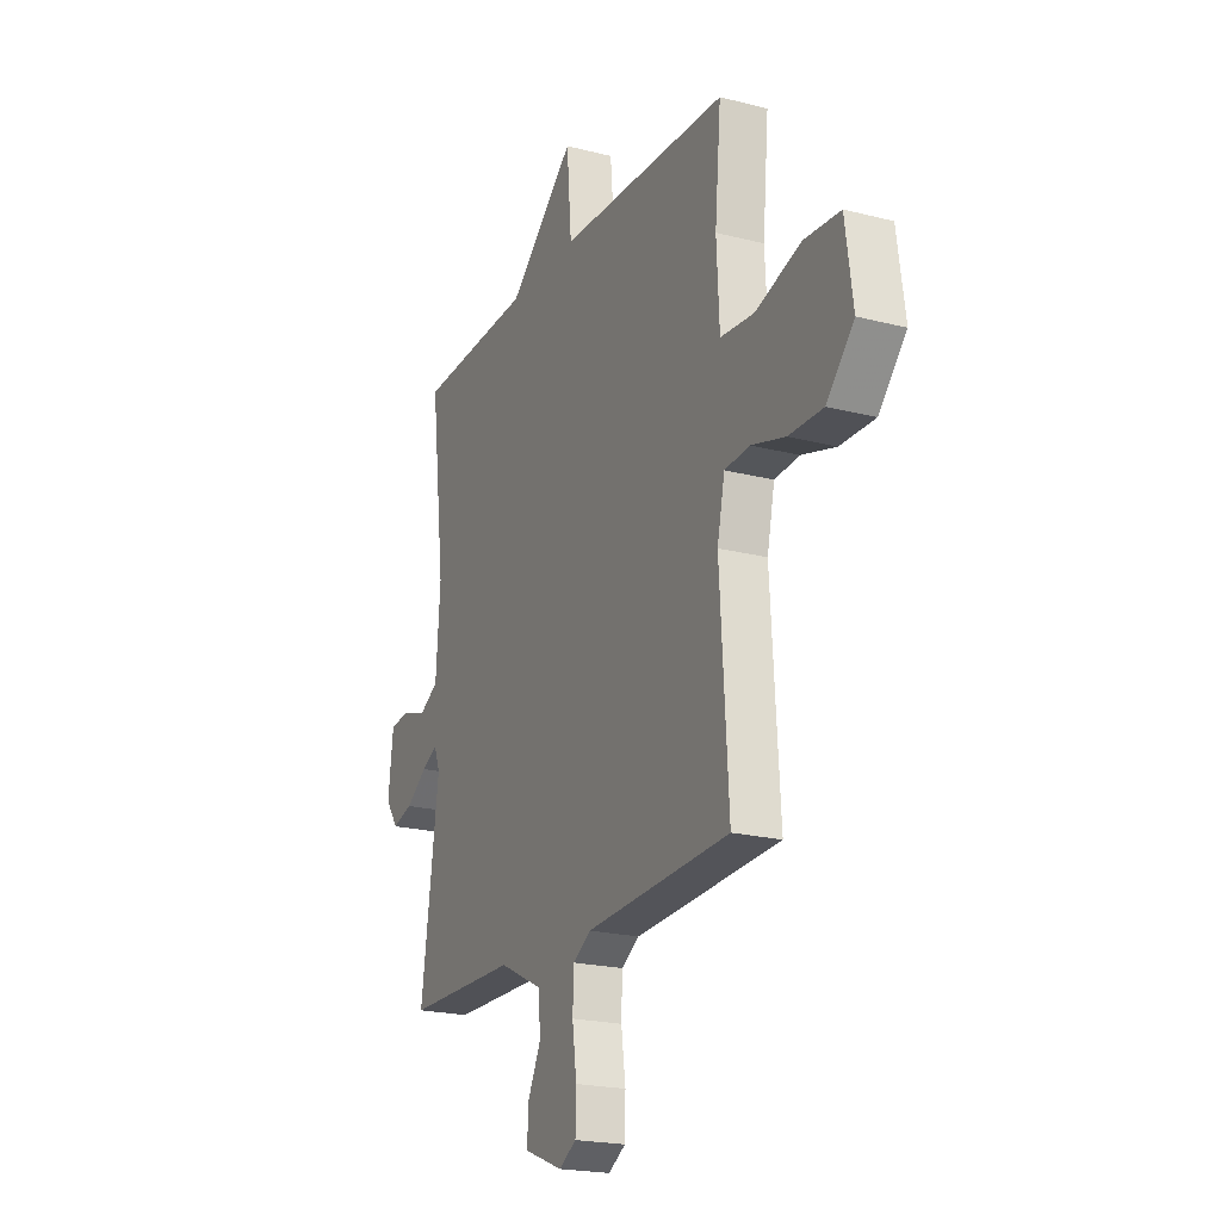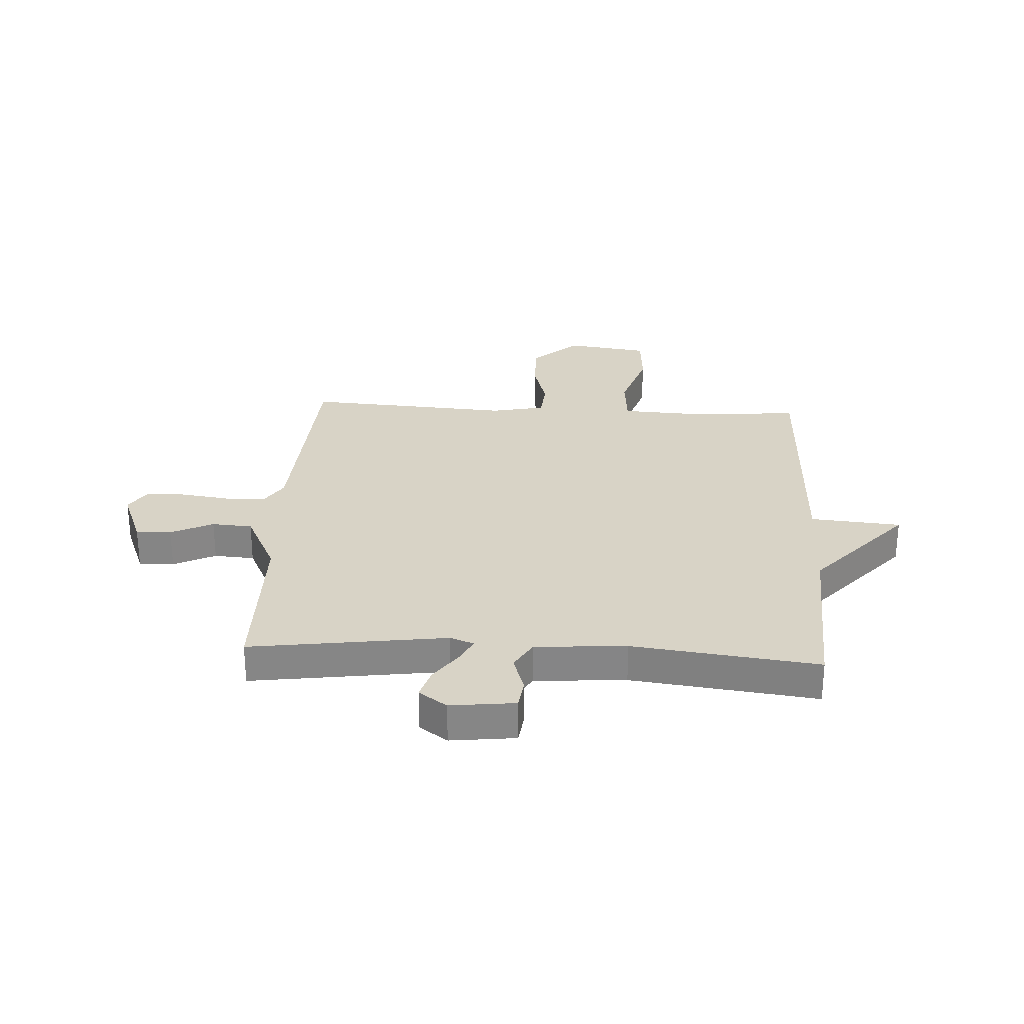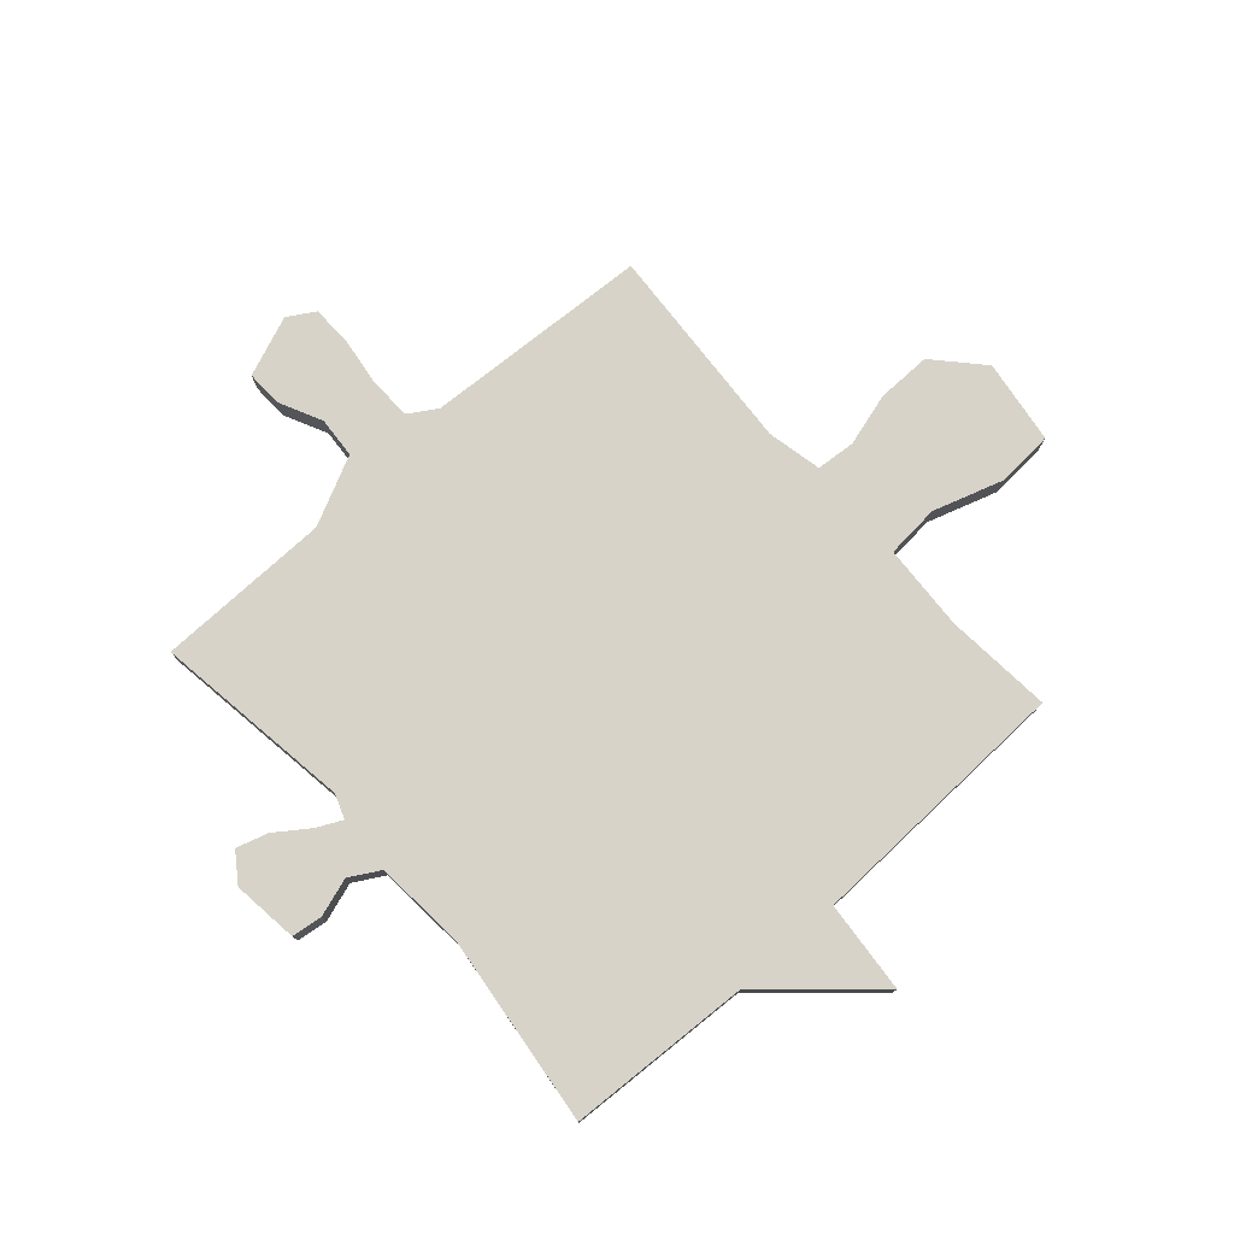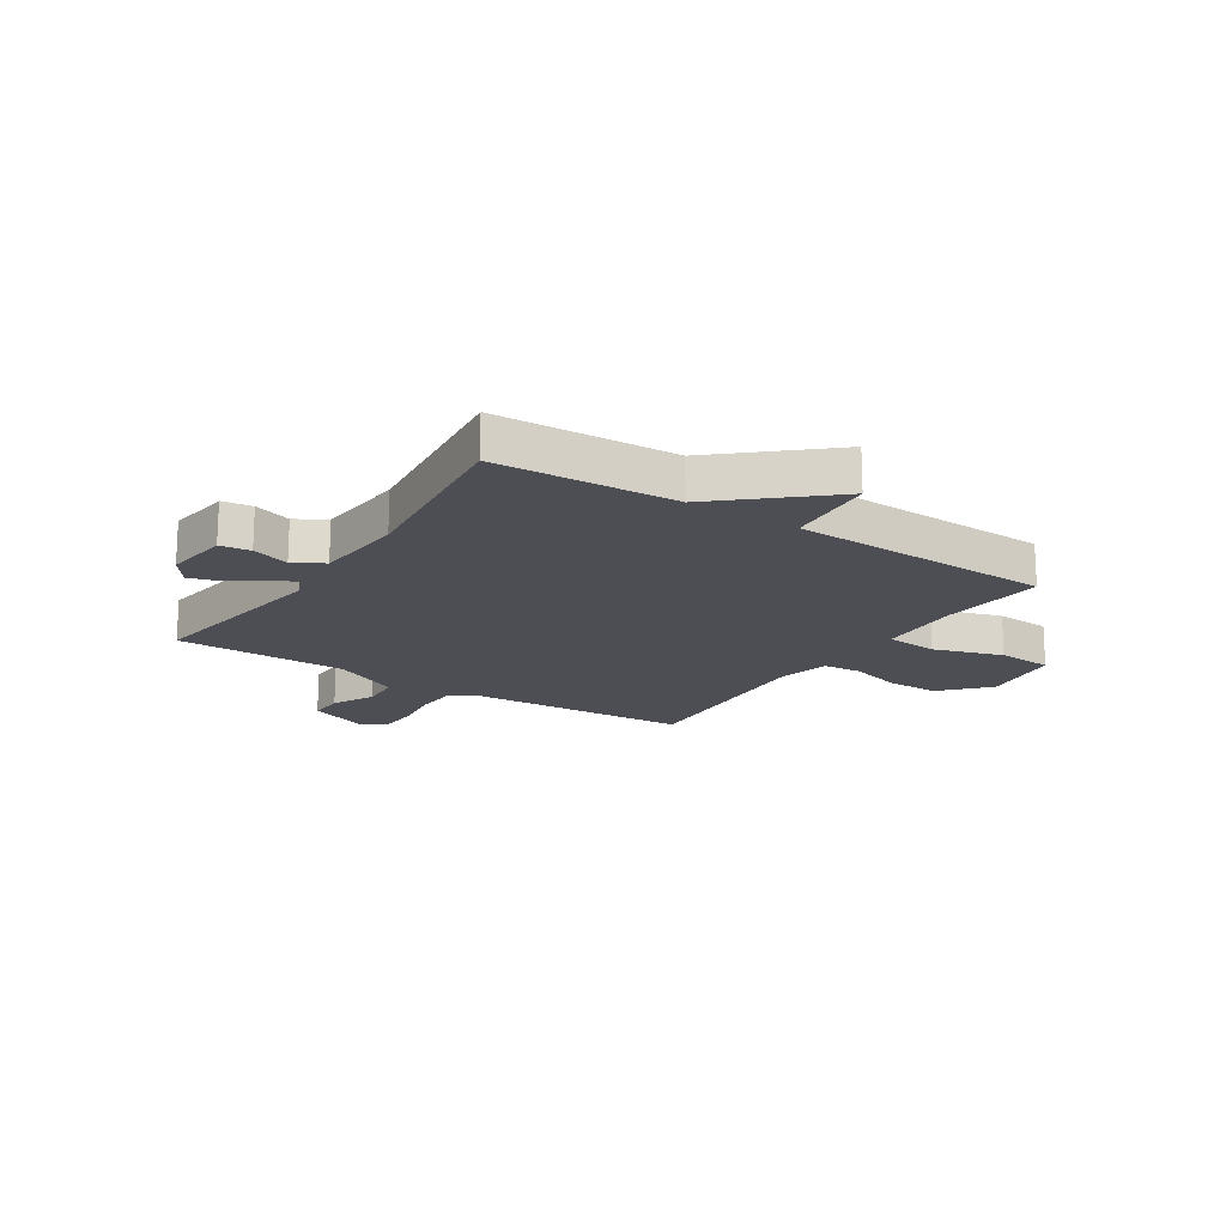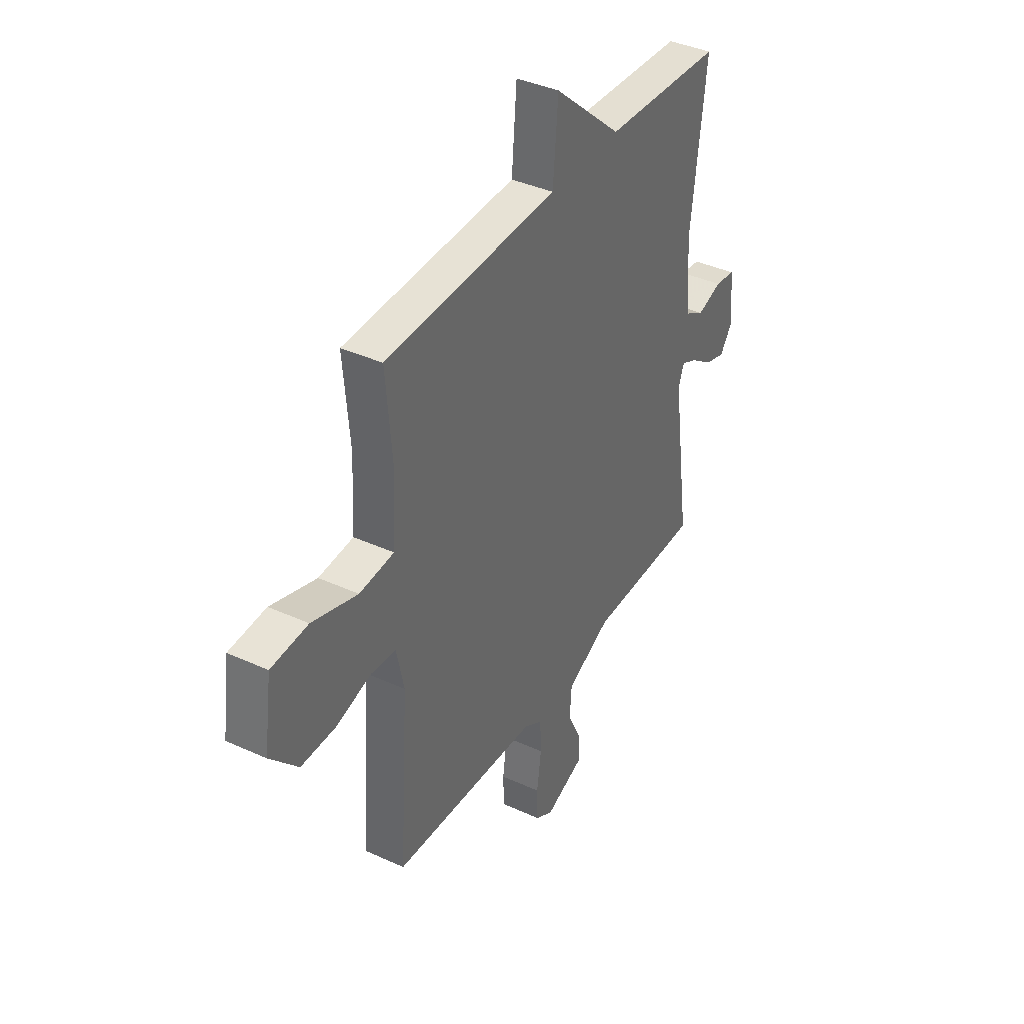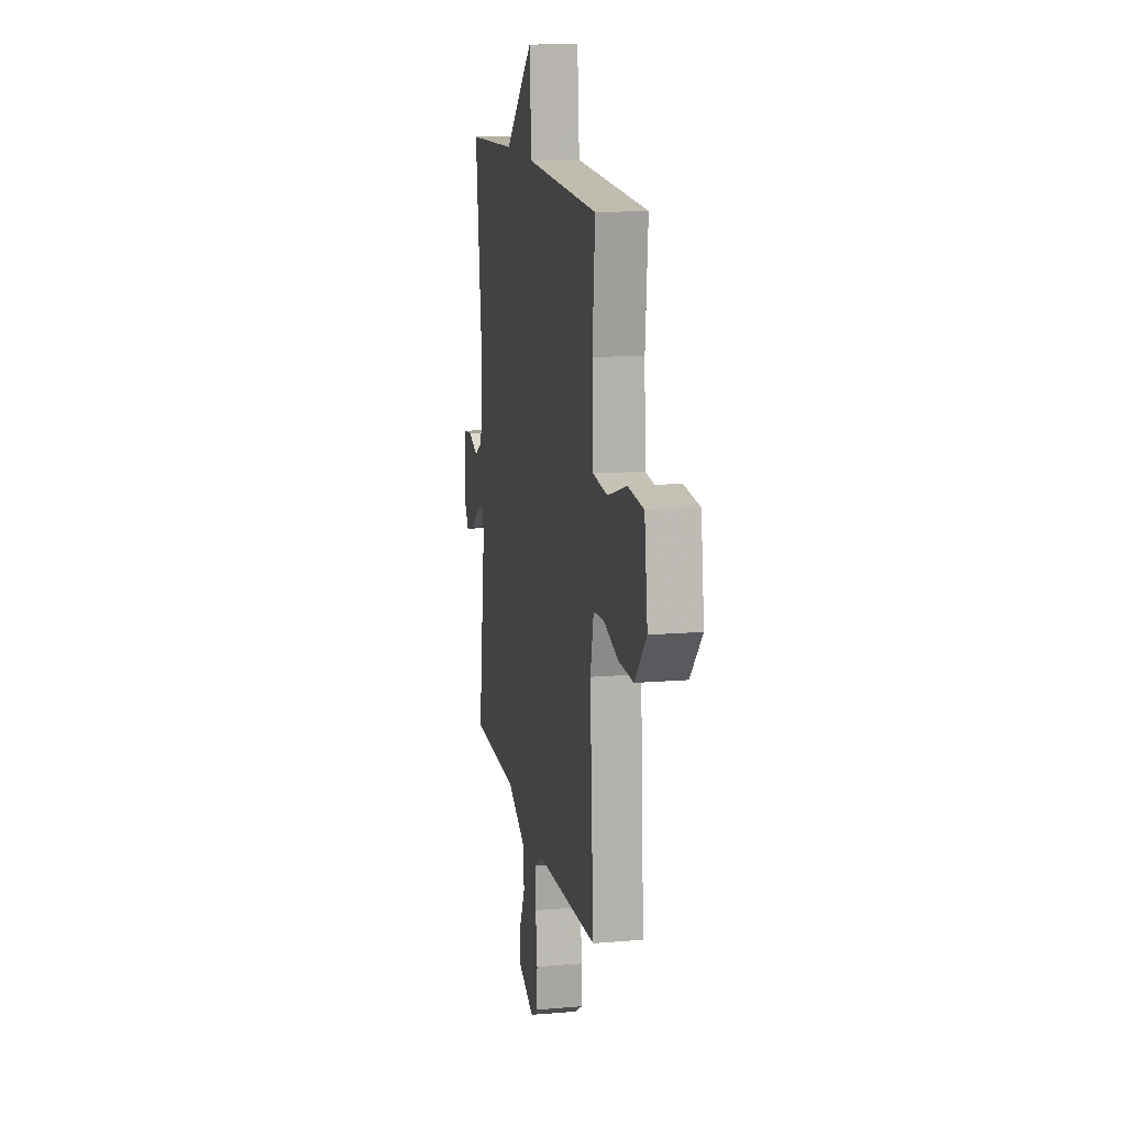
<metadata>
{"format":"obj","ext":"obj","renderer":"f3d","projection":"perspective","resolution":1024,"background":"white","views":[{"elev":-20.9,"azim":65.1,"up":"+Z"},{"elev":28.2,"azim":-86.7,"up":"+Y"},{"elev":77.1,"azim":-41.6,"up":"+Y"},{"elev":-17.4,"azim":-33.2,"up":"+Y"},{"elev":39.1,"azim":119.8,"up":"+Z"},{"elev":14.3,"azim":79.5,"up":"+Z"}]}
</metadata>
<code>
v -0.5 0.07 0.5
v -0.175 0.07 0.516
v 0.011 0.07 0.68
v 0.025 0.07 0.516
v 0.5 0.07 0.5
v 0.483 0.07 0.309
v 0.491 0.07 0.156
v 0.586 0.07 0.148
v 0.711 0.07 0.188
v 0.812 0.07 0.181
v 0.833 0.07 0.031
v 0.757 0.07 -0.052
v 0.661 0.07 -0.051
v 0.566 0.07 -0.024
v 0.497 0.07 -0.03
v 0.476 0.07 -0.127
v 0.5 0.07 -0.5
v 0.097 0.07 -0.523
v 0.047 0.07 -0.554
v 0.044 0.07 -0.628
v 0.056 0.07 -0.716
v 0.054 0.07 -0.788
v 0.006 0.07 -0.817
v -0.101 0.07 -0.775
v -0.099 0.07 -0.711
v -0.062 0.07 -0.635
v -0.067 0.07 -0.562
v -0.189 0.07 -0.503
v -0.5 0.07 -0.5
v -0.45 0.07 -0.146
v -0.466 0.07 -0.103
v -0.511 0.07 -0.125
v -0.57 0.07 -0.167
v -0.626 0.07 -0.184
v -0.662 0.07 -0.133
v -0.648 0.07 -0.016
v -0.593 0.07 -0.009
v -0.525 0.07 -0.031
v -0.471 0.07 0
v -0.459 0.07 0.165
v -0.5 0 0.5
v -0.175 0 0.516
v 0.011 0 0.68
v 0.025 0 0.516
v 0.5 0 0.5
v 0.483 0 0.309
v 0.491 0 0.156
v 0.586 0 0.148
v 0.711 0 0.188
v 0.812 0 0.181
v 0.833 0 0.031
v 0.757 0 -0.052
v 0.661 0 -0.051
v 0.566 0 -0.024
v 0.497 0 -0.03
v 0.476 0 -0.127
v 0.5 0 -0.5
v 0.097 0 -0.523
v 0.047 0 -0.554
v 0.044 0 -0.628
v 0.056 0 -0.716
v 0.054 0 -0.788
v 0.006 0 -0.817
v -0.101 0 -0.775
v -0.099 0 -0.711
v -0.062 0 -0.635
v -0.067 0 -0.562
v -0.189 0 -0.503
v -0.5 0 -0.5
v -0.45 0 -0.146
v -0.466 0 -0.103
v -0.511 0 -0.125
v -0.57 0 -0.167
v -0.626 0 -0.184
v -0.662 0 -0.133
v -0.648 0 -0.016
v -0.593 0 -0.009
v -0.525 0 -0.031
v -0.471 0 0
v -0.459 0 0.165
f 36 37 38
f 35 36 38
f 34 35 38
f 33 34 38
f 32 33 38
f 31 32 38 39
f 30 31 39 40
f 28 29 30
f 27 28 30 40
f 24 25 26
f 23 24 26
f 22 23 26
f 21 22 26
f 20 21 26
f 19 20 26 27
f 40 1 2
f 27 40 2
f 19 27 2
f 18 19 2
f 12 13 14
f 11 12 14
f 10 11 14
f 9 10 14
f 8 9 14
f 7 8 14 15
f 6 7 15 16
f 4 5 6
f 18 2 3 4
f 16 17 18 4
f 4 6 16
f 78 77 76
f 78 76 75
f 78 75 74
f 78 74 73
f 78 73 72
f 79 78 72 71
f 80 79 71 70
f 70 69 68
f 80 70 68 67
f 66 65 64
f 66 64 63
f 66 63 62
f 66 62 61
f 66 61 60
f 67 66 60 59
f 42 41 80
f 42 80 67
f 42 67 59
f 42 59 58
f 54 53 52
f 54 52 51
f 54 51 50
f 54 50 49
f 54 49 48
f 55 54 48 47
f 56 55 47 46
f 46 45 44
f 44 43 42 58
f 44 58 57 56
f 56 46 44
f 1 41 42 2
f 2 42 43 3
f 3 43 44 4
f 4 44 45 5
f 5 45 46 6
f 6 46 47 7
f 7 47 48 8
f 8 48 49 9
f 9 49 50 10
f 10 50 51 11
f 11 51 52 12
f 12 52 53 13
f 13 53 54 14
f 14 54 55 15
f 15 55 56 16
f 16 56 57 17
f 17 57 58 18
f 18 58 59 19
f 19 59 60 20
f 20 60 61 21
f 21 61 62 22
f 22 62 63 23
f 23 63 64 24
f 24 64 65 25
f 25 65 66 26
f 26 66 67 27
f 27 67 68 28
f 28 68 69 29
f 29 69 70 30
f 30 70 71 31
f 31 71 72 32
f 32 72 73 33
f 33 73 74 34
f 34 74 75 35
f 35 75 76 36
f 36 76 77 37
f 37 77 78 38
f 38 78 79 39
f 39 79 80 40
f 40 80 41 1

</code>
